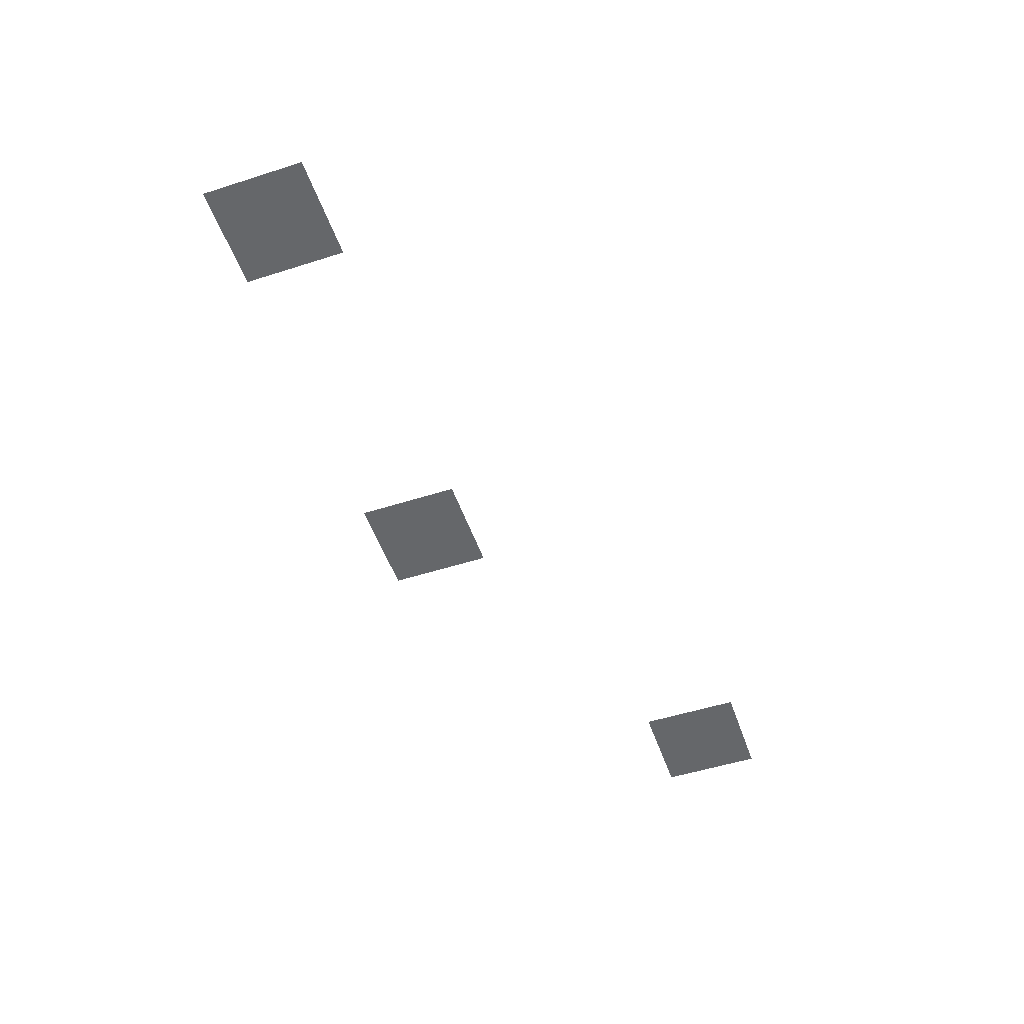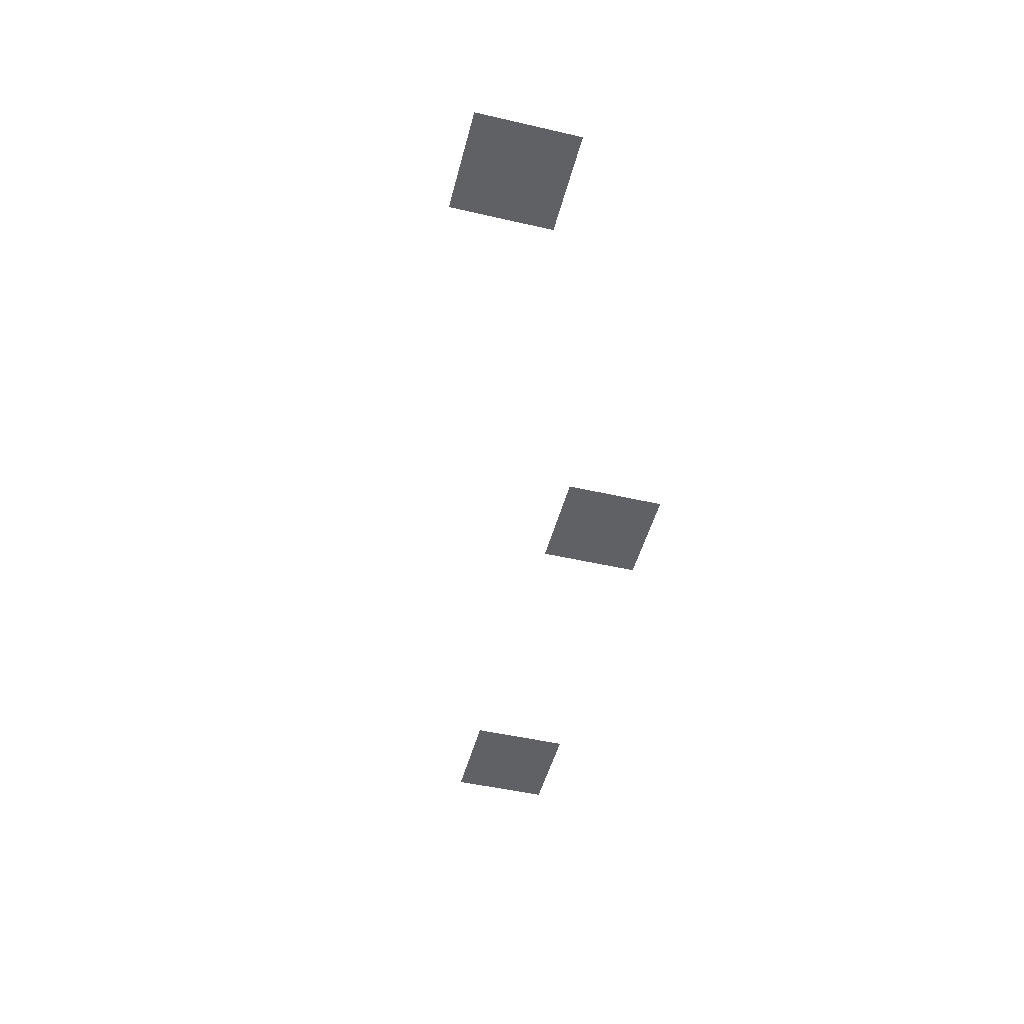
<metadata>
{"format":"obj","ext":"obj","renderer":"f3d","projection":"perspective","resolution":1024,"background":"white","views":[{"elev":-52.0,"azim":109.0,"up":"+Z"},{"elev":-48.4,"azim":-104.4,"up":"+Z"}]}
</metadata>
<code>
v -3072 -512 0
v -3328 -512 0
v -3328 -256 0
v -3072 -256 0
v -1024 -1024 0
v -1280 -1024 0
v -1280 -768 0
v -1024 -768 0
v -2048 -1024 0
v -2304 -1024 0
v -2304 -768 0
v -2048 -768 0
g SnowMap1_mesh_0004
f 1 2 3 4
f 5 6 7 8
f 9 10 11 12

</code>
